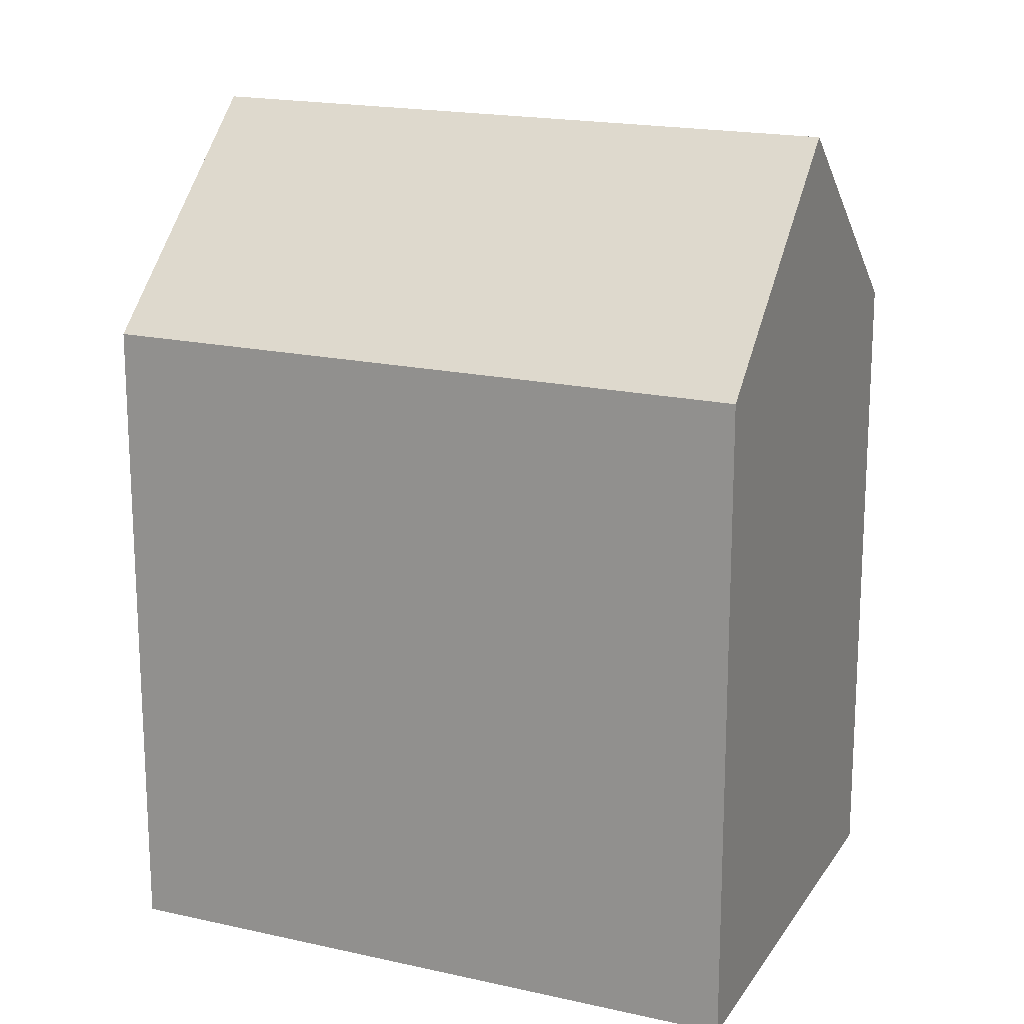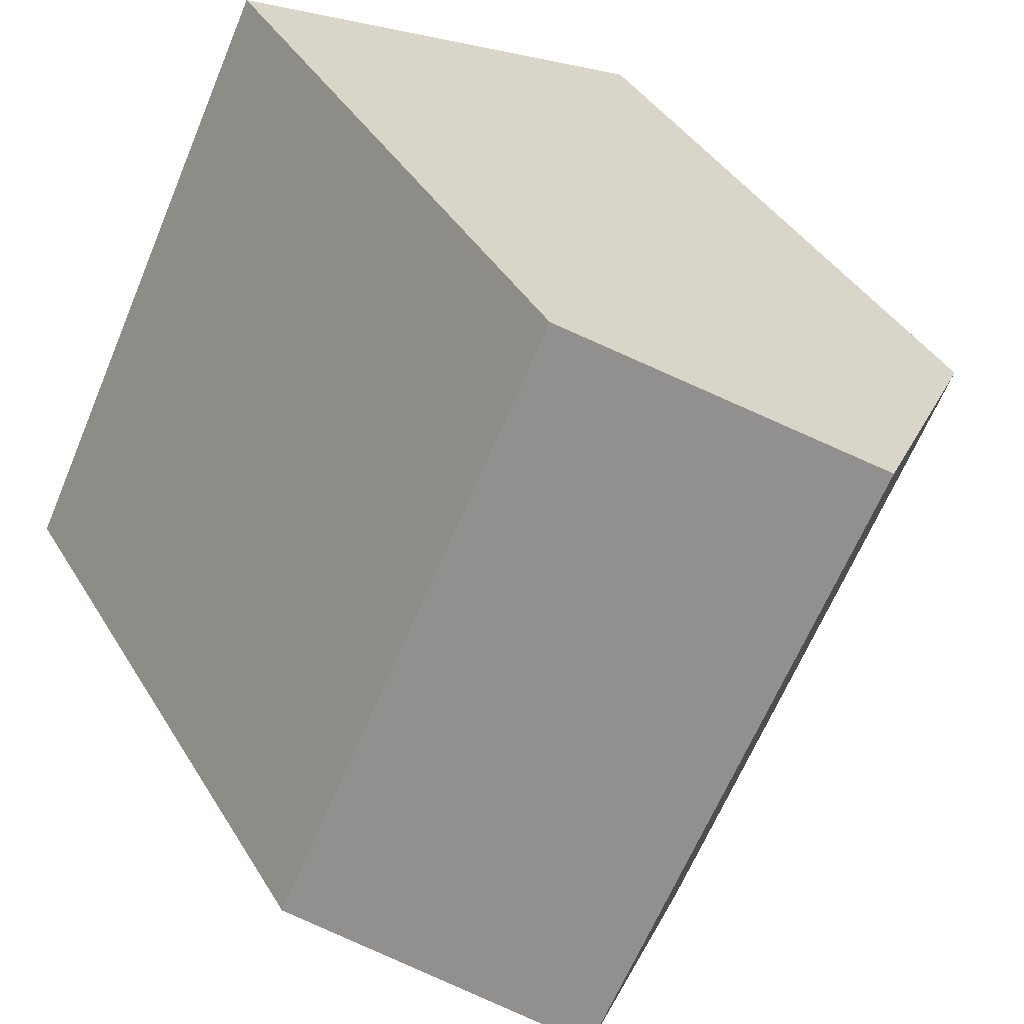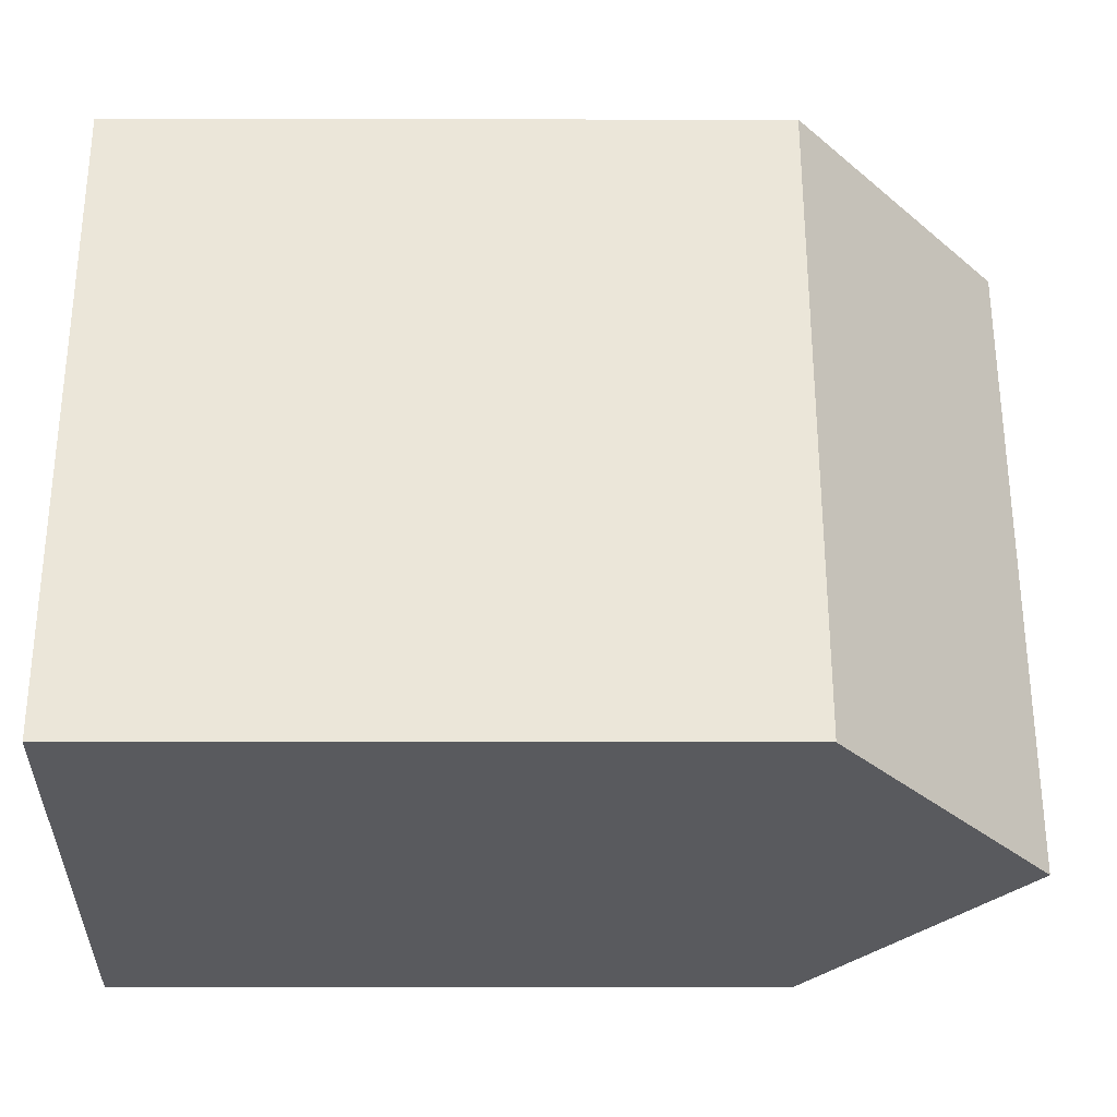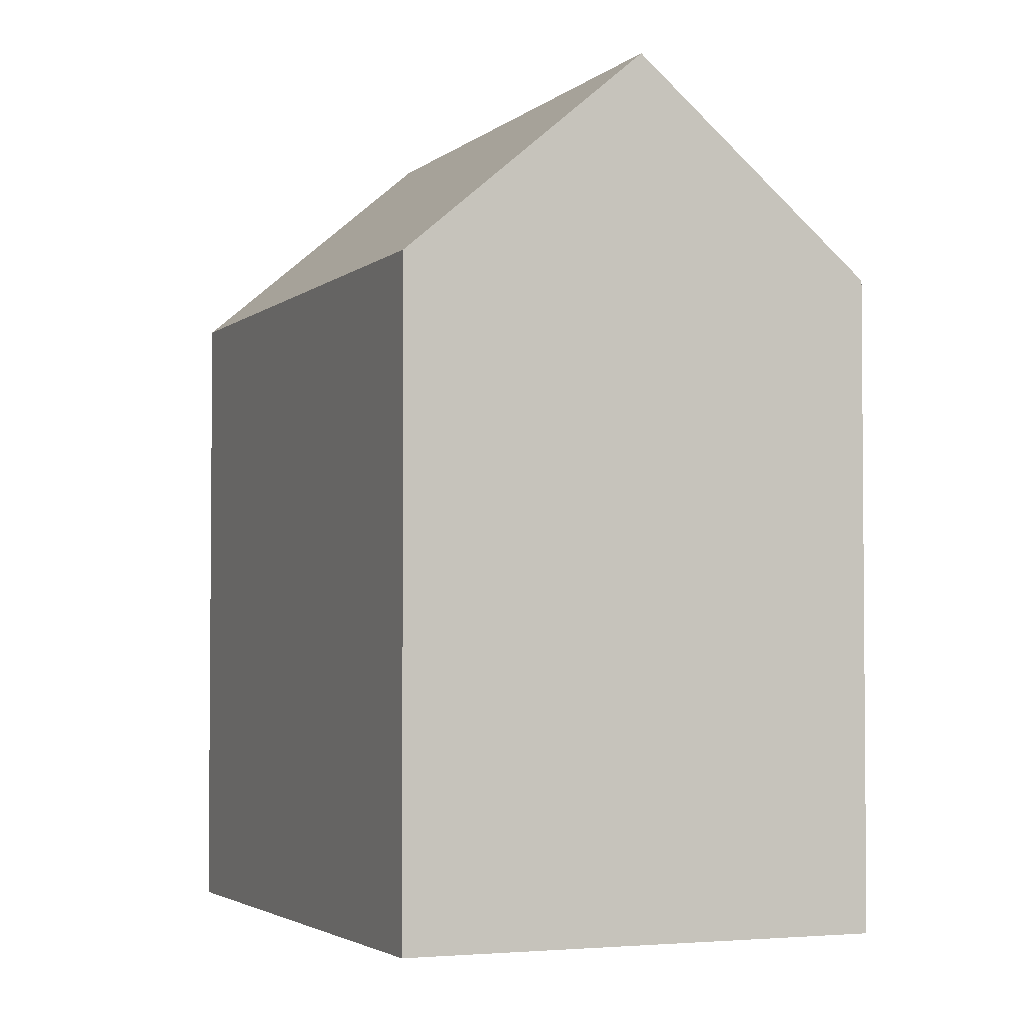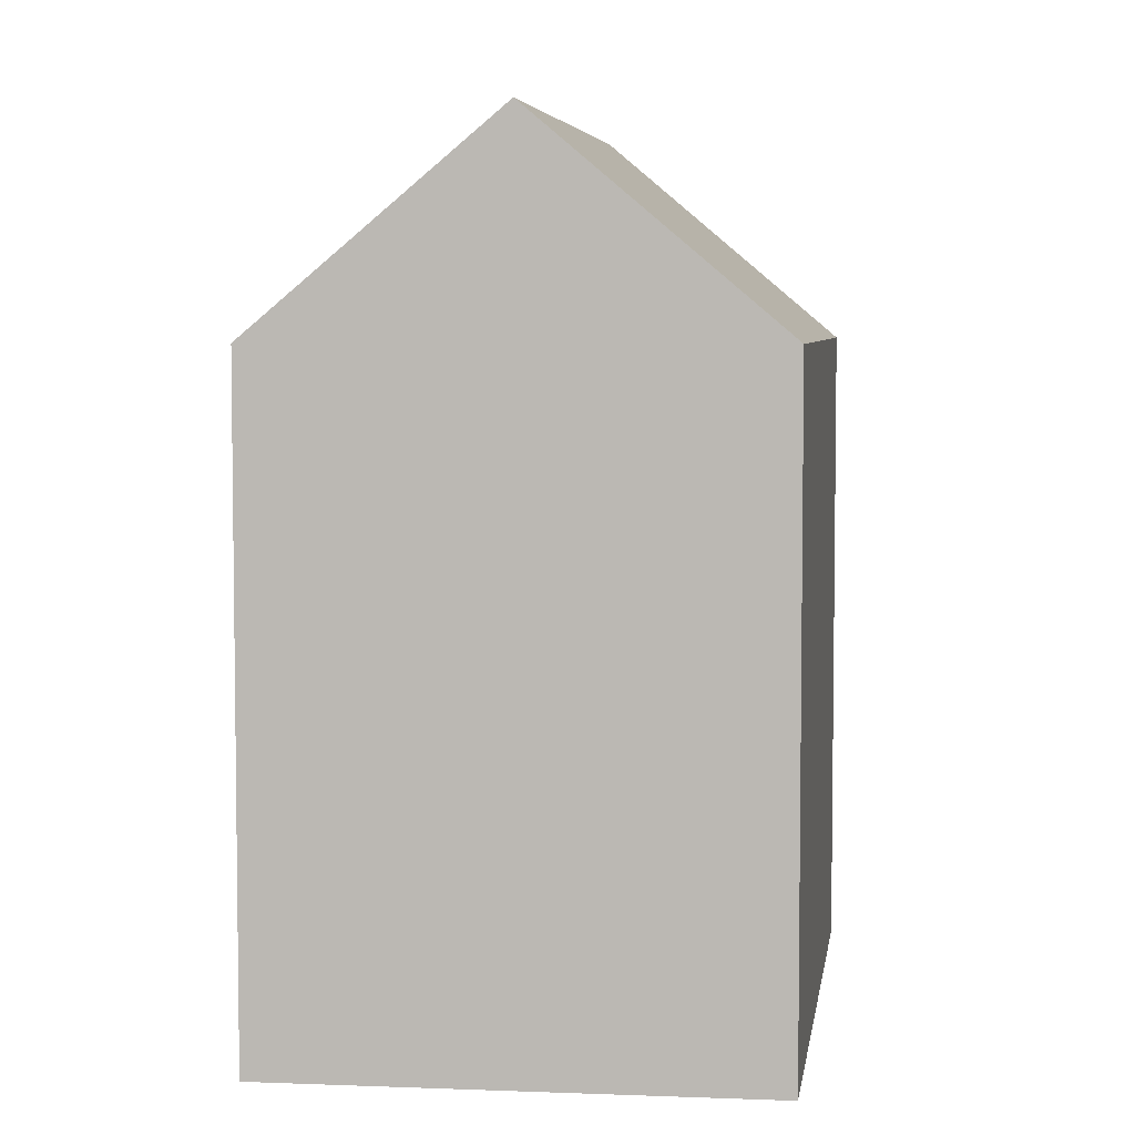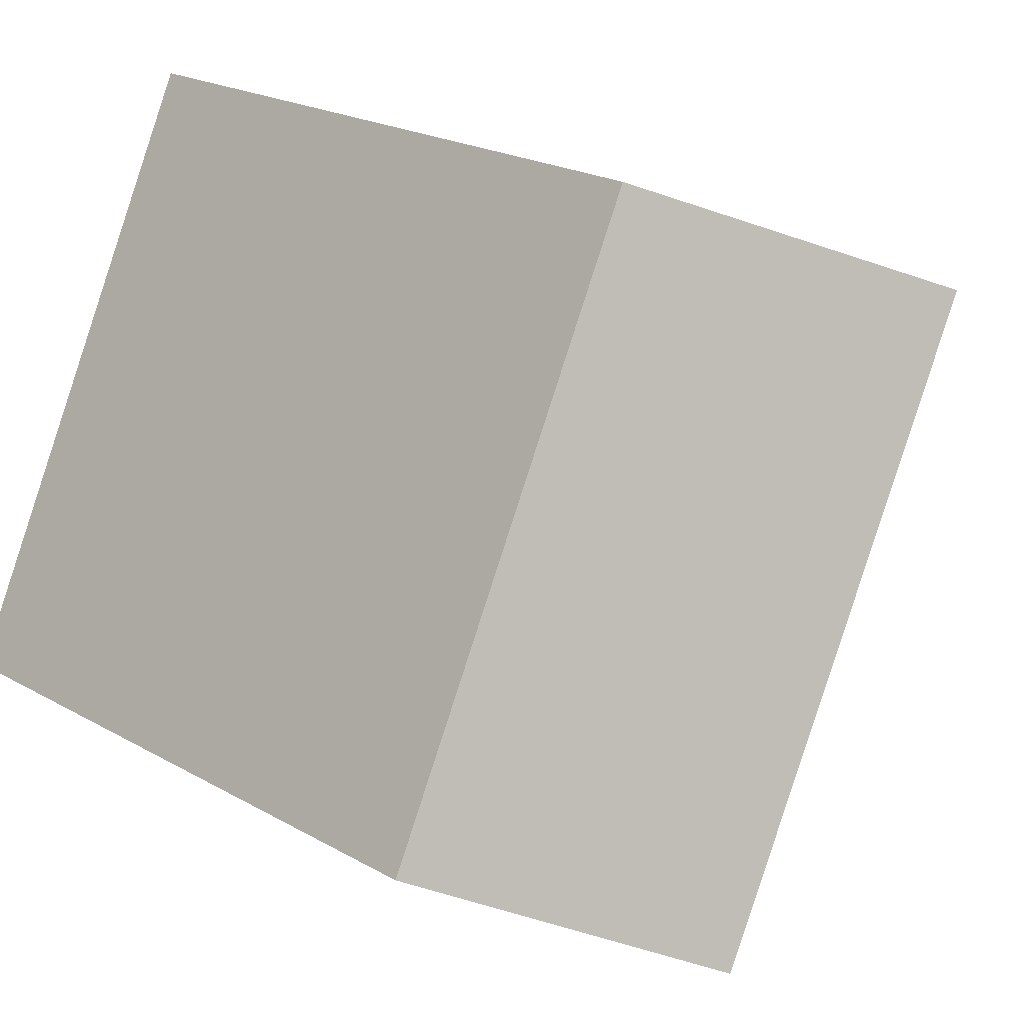
<metadata>
{"format":"obj","ext":"obj","renderer":"f3d","projection":"perspective","resolution":1024,"background":"white","views":[{"elev":18.1,"azim":-91.9,"up":"+Y"},{"elev":39.1,"azim":152.1,"up":"+Z"},{"elev":-7.0,"azim":89.9,"up":"+Z"},{"elev":-3.1,"azim":131.8,"up":"+Y"},{"elev":5.3,"azim":162.2,"up":"+Y"},{"elev":21.4,"azim":135.3,"up":"+Z"}]}
</metadata>
<code>
v  6.57 8.33e-16 -13.6
v  10.28 -2.898e-16 4.732
v  0 0 0
v  16.85 5.432e-16 -8.871
v  10.28 14.95 4.732
v  0.0003199 14.95 -0.0004723
v  5.14 19.72 2.365
v  6.571 14.95 -13.6
v  16.85 14.95 -8.872
v  11.71 19.72 -11.24
g defaultobject
f 1 2 3
f 2 1 4
f 5 3 2
f 3 5 6
f 6 5 7
f 6 1 3
f 1 6 8
f 8 4 1
f 4 8 9
f 9 8 10
f 4 5 2
f 5 4 9
f 8 7 10
f 7 8 6
f 10 5 9
f 5 10 7

</code>
